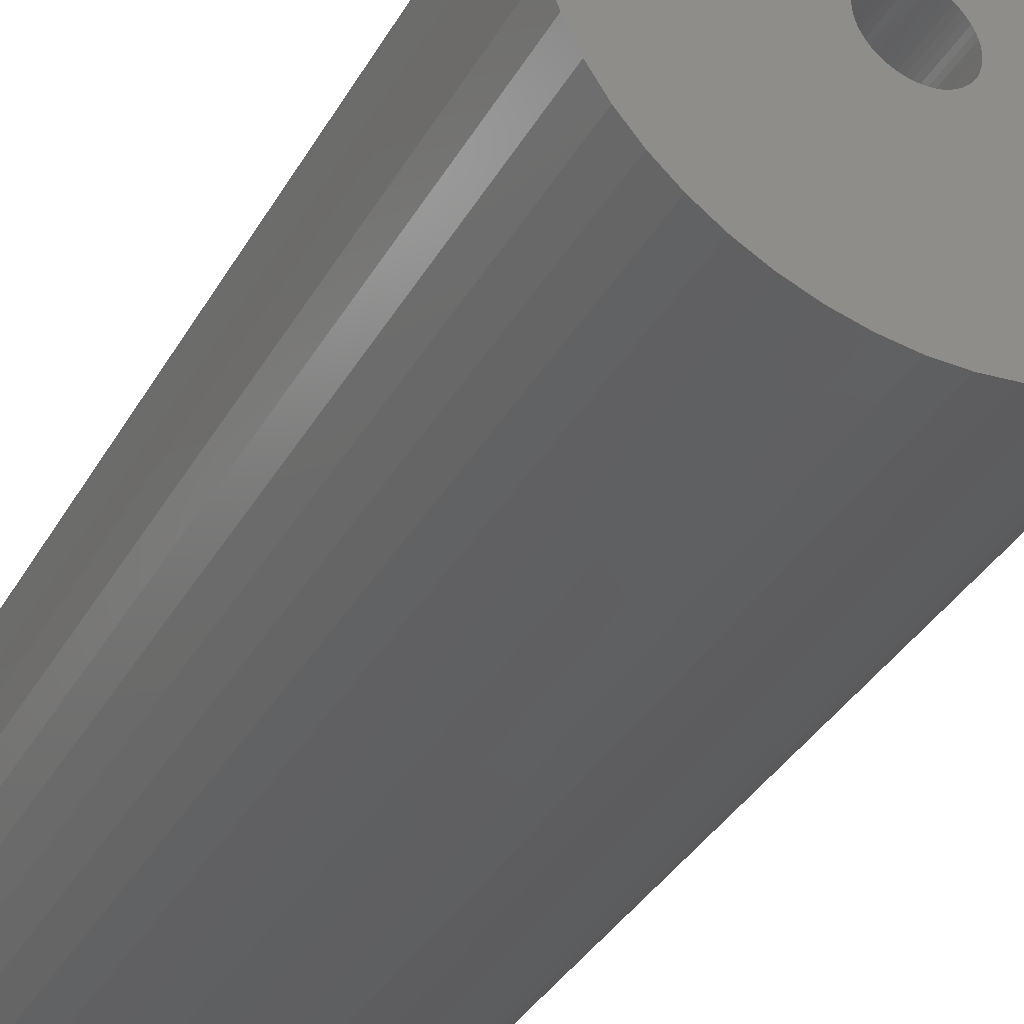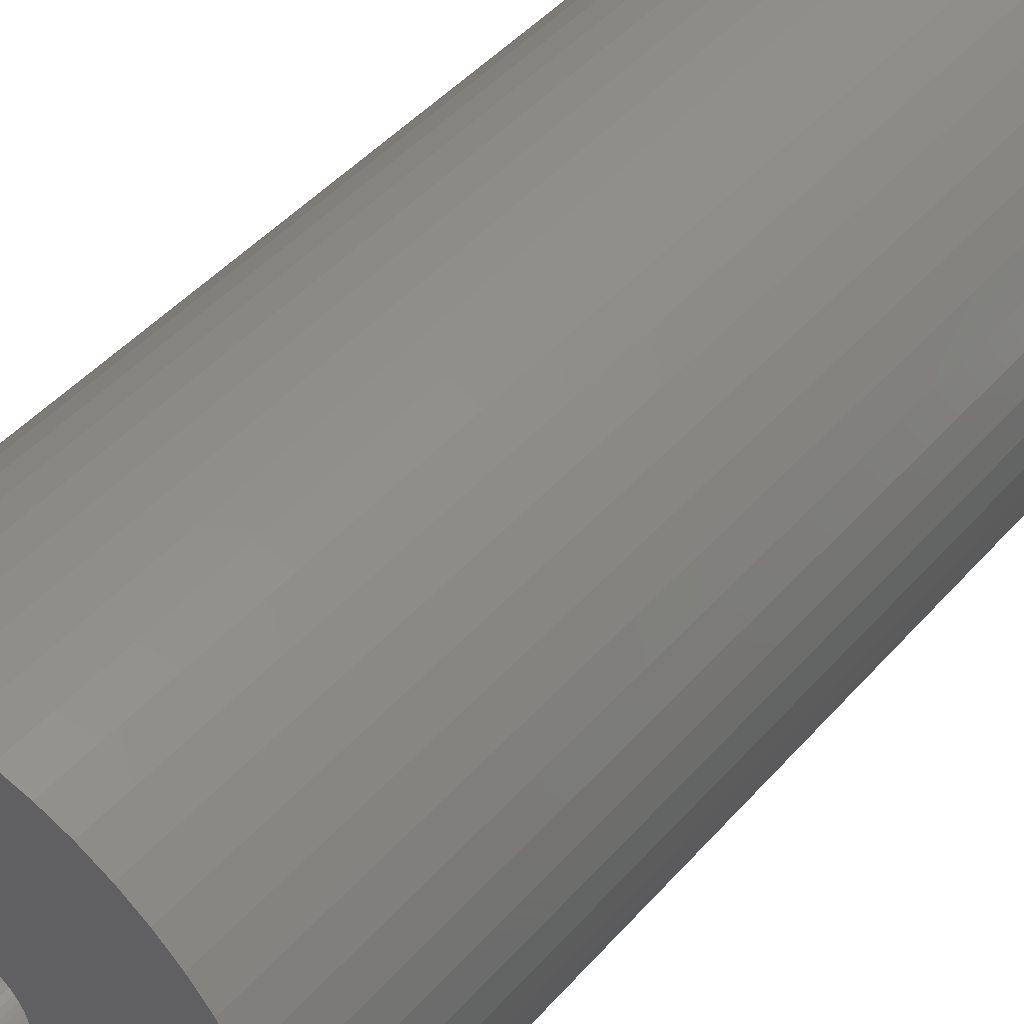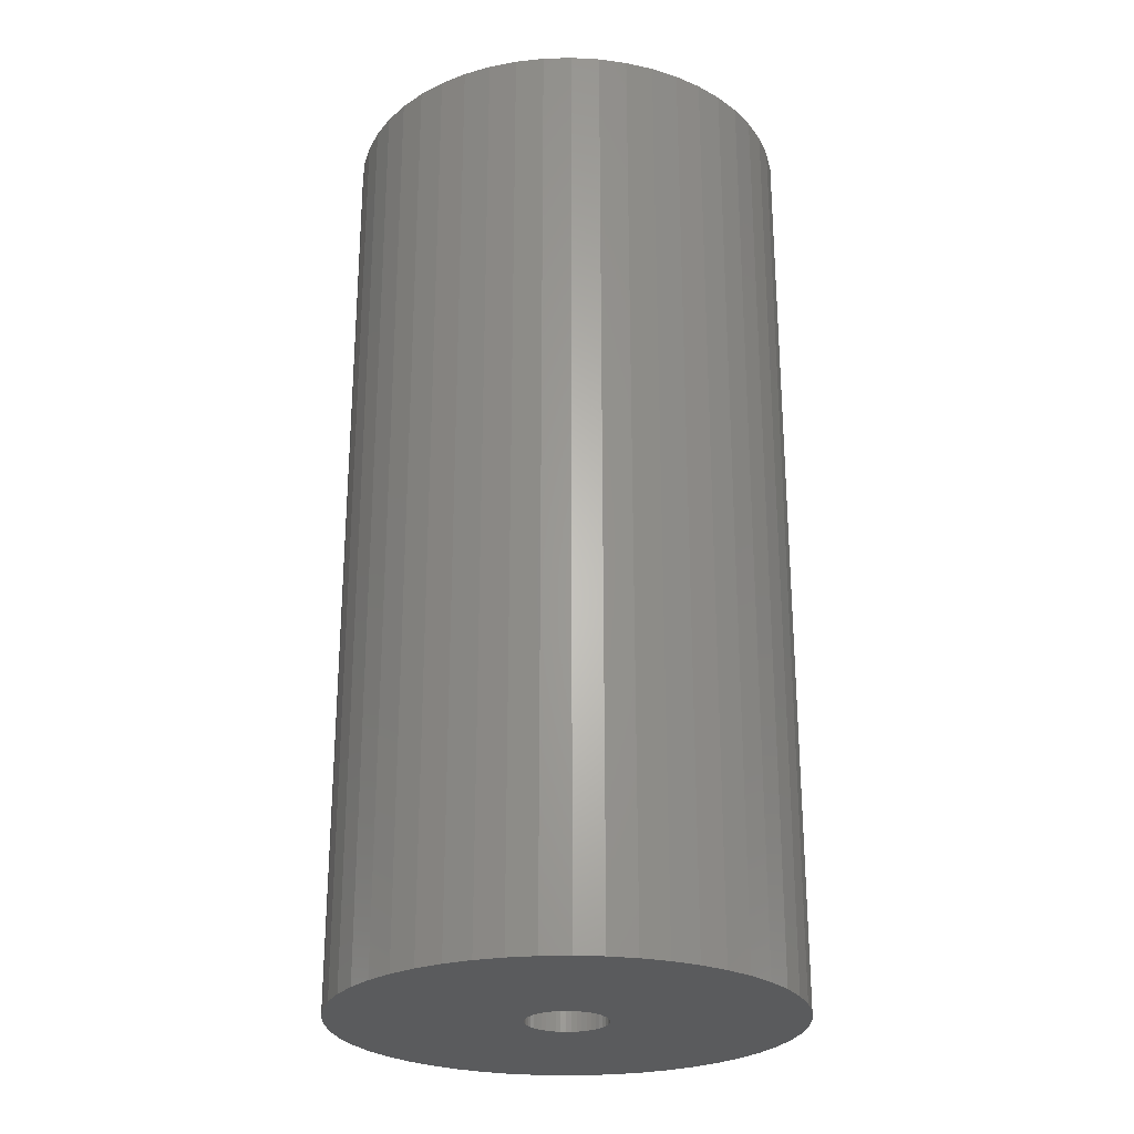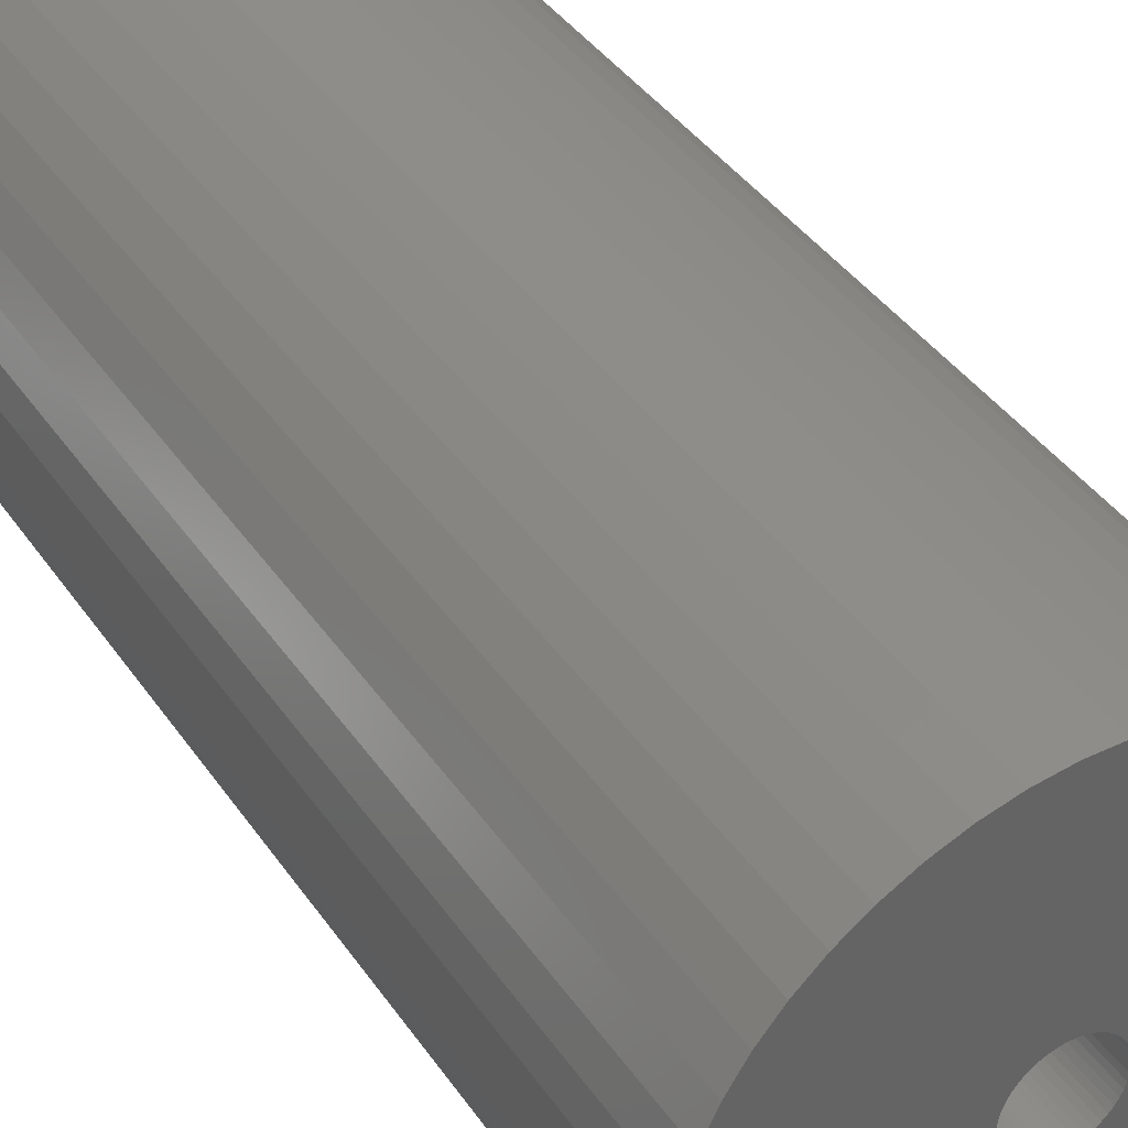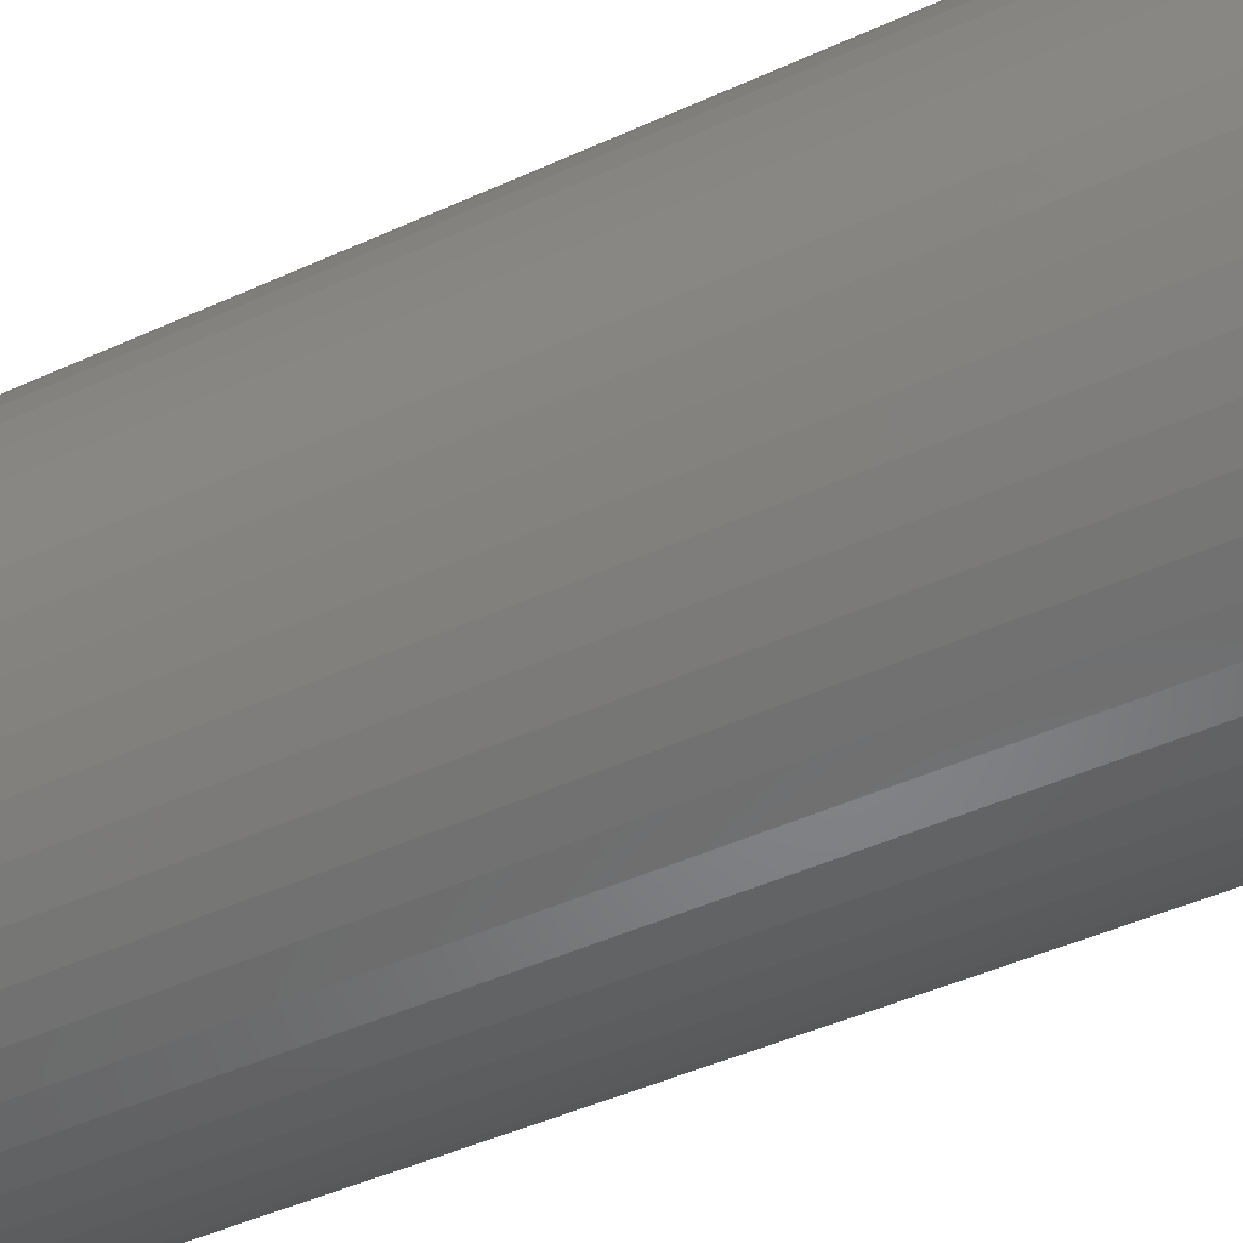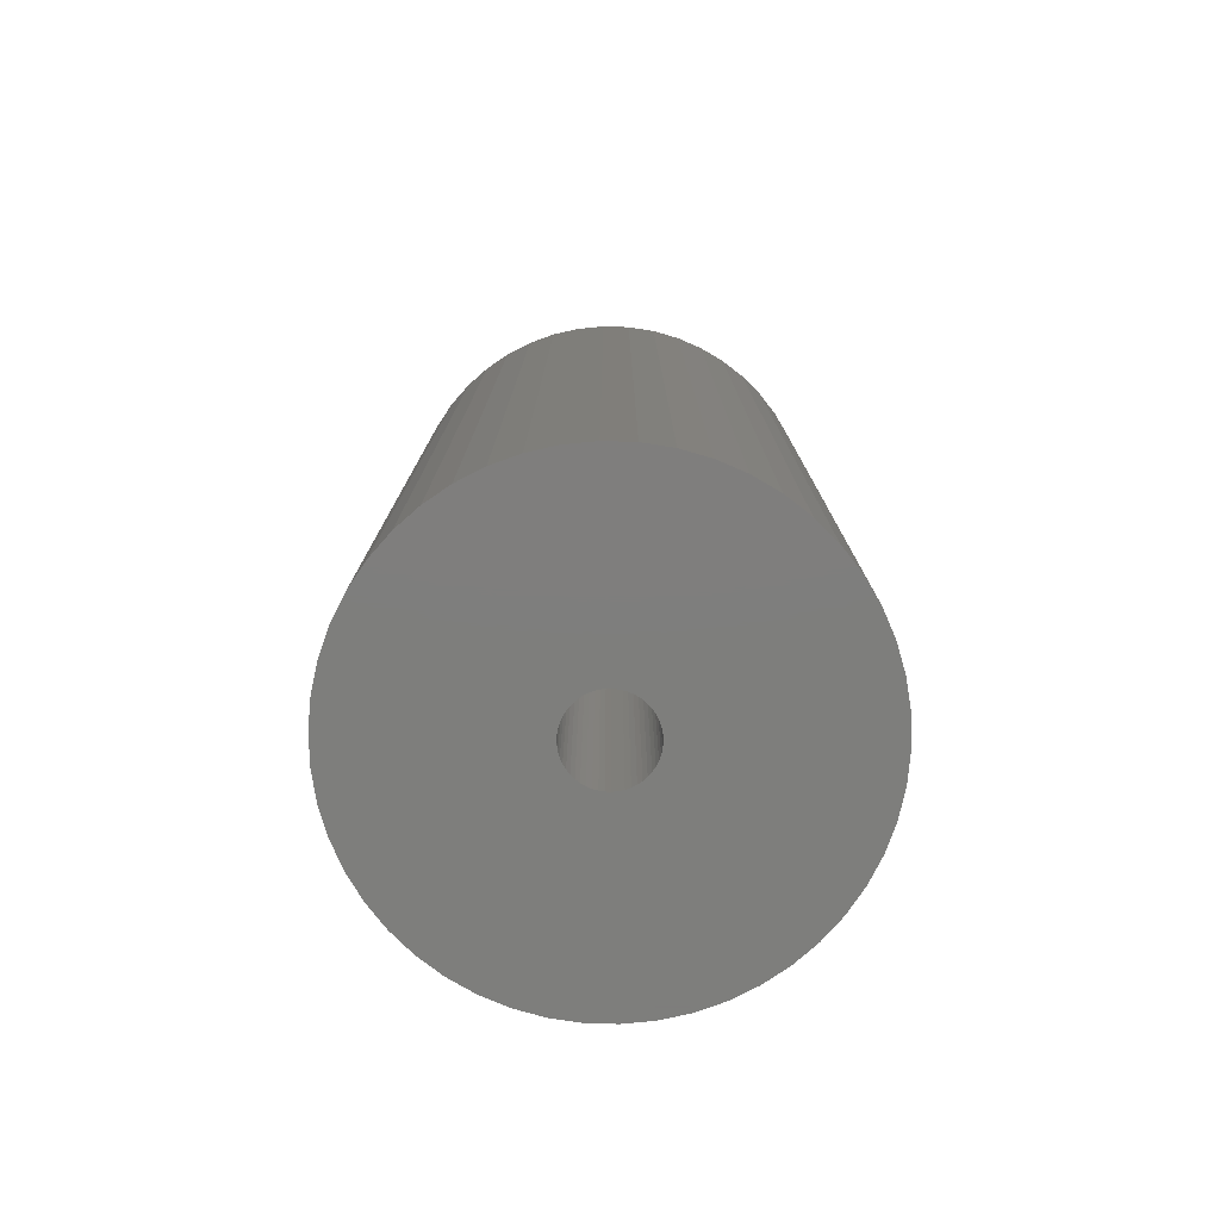
<metadata>
{"format":"stl","ext":"stl","renderer":"f3d","projection":"perspective","resolution":1024,"background":"white","views":[{"elev":-37.2,"azim":153.1,"up":"+Y"},{"elev":45.6,"azim":-141.6,"up":"+Y"},{"elev":-25.7,"azim":-4.7,"up":"+Z"},{"elev":39.7,"azim":-30.9,"up":"+Y"},{"elev":-45.9,"azim":117.7,"up":"+Y"},{"elev":-77.9,"azim":70.3,"up":"+Z"}]}
</metadata>
<code>
# stl→obj: 200 verts, 400 faces
v 24 0 49.5
v 23.81 3.008 -49.5
v 23.81 3.008 49.5
v 24 0 -49.5
v -24 0 -49.5
v -23.81 3.008 49.5
v -23.81 3.008 -49.5
v -24 0 49.5
v 1.507 23.95 -49.5
v -1.507 23.95 49.5
v 1.507 23.95 49.5
v -1.507 23.95 -49.5
v -1.507 -23.95 -49.5
v 1.507 -23.95 49.5
v -1.507 -23.95 49.5
v 1.507 -23.95 -49.5
v 17.5 16.43 -49.5
v 15.3 18.49 49.5
v 17.5 16.43 49.5
v 15.3 18.49 -49.5
v -15.3 18.49 -49.5
v -17.5 16.43 49.5
v -15.3 18.49 49.5
v -17.5 16.43 -49.5
v -7.416 22.83 -49.5
v -10.22 21.72 49.5
v -7.416 22.83 49.5
v -10.22 21.72 -49.5
v 22.31 8.835 49.5
v 21.03 11.56 -49.5
v 21.03 11.56 49.5
v 22.31 8.835 -49.5
v 23.25 5.969 -49.5
v 23.25 5.969 49.5
v 19.42 14.11 -49.5
v 19.42 14.11 49.5
v 10.22 21.72 -49.5
v 7.416 22.83 49.5
v 10.22 21.72 49.5
v 7.416 22.83 -49.5
v 4.497 23.57 49.5
v 4.497 23.57 -49.5
v 12.86 20.26 -49.5
v 12.86 20.26 49.5
v -22.31 8.835 -49.5
v -21.03 11.56 49.5
v -21.03 11.56 -49.5
v -22.31 8.835 49.5
v -19.42 14.11 -49.5
v -19.42 14.11 49.5
v -23.25 5.969 -49.5
v -23.25 5.969 49.5
v -4.497 23.57 49.5
v -4.497 23.57 -49.5
v 4.497 -23.57 49.5
v 4.497 -23.57 -49.5
v 4.25 0 49.5
v 4.216 0.5327 49.5
v 23.81 -3.008 49.5
v 4.116 1.057 49.5
v 4.216 -0.5327 49.5
v 3.952 1.565 49.5
v 23.25 -5.969 49.5
v 3.724 2.047 49.5
v 4.116 -1.057 49.5
v 3.438 2.498 49.5
v 22.31 -8.835 49.5
v 3.098 2.909 49.5
v 3.952 -1.565 49.5
v 2.709 3.275 49.5
v 21.03 -11.56 49.5
v 2.277 3.588 49.5
v 3.724 -2.047 49.5
v 1.81 3.846 49.5
v 19.42 -14.11 49.5
v 1.313 4.042 49.5
v 3.438 -2.498 49.5
v 17.5 -16.43 49.5
v 0.7964 4.175 49.5
v 0.2669 4.242 49.5
v -0.2669 4.242 49.5
v -0.7964 4.175 49.5
v -1.313 4.042 49.5
v -1.81 3.846 49.5
v -2.277 3.588 49.5
v -12.86 20.26 49.5
v -2.709 3.275 49.5
v -3.098 2.909 49.5
v -3.438 2.498 49.5
v 3.098 -2.909 49.5
v 15.3 -18.49 49.5
v 2.709 -3.275 49.5
v 12.86 -20.26 49.5
v 2.277 -3.588 49.5
v 10.22 -21.72 49.5
v 1.81 -3.846 49.5
v 7.416 -22.83 49.5
v 1.313 -4.042 49.5
v 0.7964 -4.175 49.5
v 0.2669 -4.242 49.5
v -0.2669 -4.242 49.5
v -0.7964 -4.175 49.5
v -4.497 -23.57 49.5
v -1.313 -4.042 49.5
v -7.416 -22.83 49.5
v -1.81 -3.846 49.5
v -10.22 -21.72 49.5
v -2.277 -3.588 49.5
v -12.86 -20.26 49.5
v -2.709 -3.275 49.5
v -15.3 -18.49 49.5
v -3.098 -2.909 49.5
v -17.5 -16.43 49.5
v -3.438 -2.498 49.5
v -19.42 -14.11 49.5
v -3.724 -2.047 49.5
v -21.03 -11.56 49.5
v -3.952 -1.565 49.5
v -22.31 -8.835 49.5
v -4.116 -1.057 49.5
v -23.25 -5.969 49.5
v -4.216 -0.5327 49.5
v -23.81 -3.008 49.5
v -4.25 0 49.5
v -3.724 2.047 49.5
v -3.952 1.565 49.5
v -4.116 1.057 49.5
v -4.216 0.5327 49.5
v -12.86 20.26 -49.5
v 23.81 -3.008 -49.5
v 19.42 -14.11 -49.5
v 17.5 -16.43 -49.5
v 23.25 -5.969 -49.5
v 22.31 -8.835 -49.5
v -17.5 -16.43 -49.5
v -15.3 -18.49 -49.5
v -19.42 -14.11 -49.5
v 4.25 0 -49.5
v 4.216 -0.5327 -49.5
v 4.116 -1.057 -49.5
v 4.216 0.5327 -49.5
v 3.952 -1.565 -49.5
v 21.03 -11.56 -49.5
v 3.724 -2.047 -49.5
v 4.116 1.057 -49.5
v 3.438 -2.498 -49.5
v 3.098 -2.909 -49.5
v 15.3 -18.49 -49.5
v 3.952 1.565 -49.5
v 2.709 -3.275 -49.5
v 12.86 -20.26 -49.5
v 2.277 -3.588 -49.5
v 10.22 -21.72 -49.5
v 3.724 2.047 -49.5
v 1.81 -3.846 -49.5
v 7.416 -22.83 -49.5
v 1.313 -4.042 -49.5
v 3.438 2.498 -49.5
v 0.7964 -4.175 -49.5
v 0.2669 -4.242 -49.5
v -0.2669 -4.242 -49.5
v -0.7964 -4.175 -49.5
v -4.497 -23.57 -49.5
v -1.313 -4.042 -49.5
v -7.416 -22.83 -49.5
v -1.81 -3.846 -49.5
v -10.22 -21.72 -49.5
v -2.277 -3.588 -49.5
v -12.86 -20.26 -49.5
v -2.709 -3.275 -49.5
v -3.098 -2.909 -49.5
v -3.438 -2.498 -49.5
v 3.098 2.909 -49.5
v 2.709 3.275 -49.5
v 2.277 3.588 -49.5
v 1.81 3.846 -49.5
v 1.313 4.042 -49.5
v 0.7964 4.175 -49.5
v 0.2669 4.242 -49.5
v -0.2669 4.242 -49.5
v -0.7964 4.175 -49.5
v -1.313 4.042 -49.5
v -1.81 3.846 -49.5
v -2.277 3.588 -49.5
v -2.709 3.275 -49.5
v -3.098 2.909 -49.5
v -3.438 2.498 -49.5
v -3.724 2.047 -49.5
v -3.952 1.565 -49.5
v -4.116 1.057 -49.5
v -4.216 0.5327 -49.5
v -4.25 0 -49.5
v -3.724 -2.047 -49.5
v -21.03 -11.56 -49.5
v -3.952 -1.565 -49.5
v -22.31 -8.835 -49.5
v -4.116 -1.057 -49.5
v -23.25 -5.969 -49.5
v -4.216 -0.5327 -49.5
v -23.81 -3.008 -49.5
f 1 2 3
f 2 1 4
f 5 6 7
f 6 5 8
f 9 10 11
f 10 9 12
f 13 14 15
f 14 13 16
f 17 18 19
f 18 17 20
f 21 22 23
f 22 21 24
f 25 26 27
f 26 25 28
f 29 30 31
f 30 29 32
f 3 33 34
f 33 3 2
f 31 35 36
f 35 31 30
f 37 38 39
f 38 37 40
f 40 41 38
f 41 40 42
f 43 39 44
f 39 43 37
f 45 46 47
f 46 45 48
f 49 22 24
f 22 49 50
f 51 48 45
f 48 51 52
f 12 53 10
f 53 12 54
f 16 55 14
f 55 16 56
f 34 32 29
f 32 34 33
f 36 17 19
f 17 36 35
f 42 11 41
f 11 42 9
f 20 44 18
f 44 20 43
f 47 50 49
f 50 47 46
f 7 52 51
f 52 7 6
f 57 1 3
f 58 3 34
f 1 57 59
f 60 34 29
f 61 59 57
f 62 29 31
f 59 61 63
f 64 31 36
f 65 63 61
f 66 36 19
f 63 65 67
f 68 19 18
f 69 67 65
f 70 18 44
f 67 69 71
f 72 44 39
f 73 71 69
f 74 39 38
f 71 73 75
f 76 38 41
f 77 75 73
f 75 77 78
f 3 58 57
f 34 60 58
f 29 62 60
f 31 64 62
f 36 66 64
f 19 68 66
f 18 70 68
f 44 72 70
f 39 74 72
f 79 41 11
f 38 76 74
f 41 79 76
f 11 80 79
f 11 81 80
f 10 81 11
f 81 10 82
f 53 82 10
f 82 53 83
f 27 83 53
f 83 27 84
f 26 84 27
f 84 26 85
f 86 85 26
f 85 86 87
f 23 87 86
f 87 23 88
f 88 22 89
f 22 88 23
f 90 78 77
f 78 90 91
f 92 91 90
f 91 92 93
f 94 93 92
f 93 94 95
f 96 95 94
f 95 96 97
f 98 97 96
f 97 98 55
f 99 55 98
f 55 99 14
f 100 14 99
f 101 14 100
f 15 101 102
f 103 102 104
f 101 15 14
f 105 104 106
f 107 106 108
f 109 108 110
f 111 110 112
f 113 112 114
f 115 114 116
f 117 116 118
f 119 118 120
f 121 120 122
f 102 103 15
f 123 122 124
f 50 89 22
f 89 50 125
f 104 105 103
f 46 125 50
f 106 107 105
f 125 46 126
f 108 109 107
f 48 126 46
f 110 111 109
f 126 48 127
f 112 113 111
f 52 127 48
f 114 115 113
f 127 52 128
f 116 117 115
f 6 128 52
f 118 119 117
f 128 6 124
f 120 121 119
f 8 124 6
f 122 123 121
f 124 8 123
f 28 86 26
f 86 28 129
f 129 23 86
f 23 129 21
f 54 27 53
f 27 54 25
f 59 4 1
f 4 59 130
f 78 131 75
f 131 78 132
f 67 133 63
f 133 67 134
f 63 130 59
f 130 63 133
f 135 111 113
f 111 135 136
f 135 115 137
f 115 135 113
f 138 4 130
f 139 130 133
f 4 138 2
f 140 133 134
f 141 2 138
f 142 134 143
f 2 141 33
f 144 143 131
f 145 33 141
f 146 131 132
f 33 145 32
f 147 132 148
f 149 32 145
f 150 148 151
f 32 149 30
f 152 151 153
f 154 30 149
f 155 153 156
f 30 154 35
f 157 156 56
f 158 35 154
f 35 158 17
f 130 139 138
f 133 140 139
f 134 142 140
f 143 144 142
f 131 146 144
f 132 147 146
f 148 150 147
f 151 152 150
f 153 155 152
f 159 56 16
f 156 157 155
f 56 159 157
f 16 160 159
f 16 161 160
f 13 161 16
f 161 13 162
f 163 162 13
f 162 163 164
f 165 164 163
f 164 165 166
f 167 166 165
f 166 167 168
f 169 168 167
f 168 169 170
f 136 170 169
f 170 136 171
f 171 135 172
f 135 171 136
f 173 17 158
f 17 173 20
f 174 20 173
f 20 174 43
f 175 43 174
f 43 175 37
f 176 37 175
f 37 176 40
f 177 40 176
f 40 177 42
f 178 42 177
f 42 178 9
f 179 9 178
f 180 9 179
f 12 180 181
f 54 181 182
f 180 12 9
f 25 182 183
f 28 183 184
f 129 184 185
f 21 185 186
f 24 186 187
f 49 187 188
f 47 188 189
f 45 189 190
f 51 190 191
f 181 54 12
f 7 191 192
f 137 172 135
f 172 137 193
f 182 25 54
f 194 193 137
f 183 28 25
f 193 194 195
f 184 129 28
f 196 195 194
f 185 21 129
f 195 196 197
f 186 24 21
f 198 197 196
f 187 49 24
f 197 198 199
f 188 47 49
f 200 199 198
f 189 45 47
f 199 200 192
f 190 51 45
f 5 192 200
f 191 7 51
f 192 5 7
f 148 78 91
f 78 148 132
f 75 143 71
f 143 75 131
f 167 105 107
f 105 167 165
f 196 121 198
f 121 196 119
f 156 95 97
f 95 156 153
f 56 97 55
f 97 56 156
f 71 134 67
f 134 71 143
f 163 15 103
f 15 163 13
f 136 109 111
f 109 136 169
f 169 107 109
f 107 169 167
f 137 117 194
f 117 137 115
f 194 119 196
f 119 194 117
f 198 123 200
f 123 198 121
f 200 8 5
f 8 200 123
f 151 91 93
f 91 151 148
f 153 93 95
f 93 153 151
f 165 103 105
f 103 165 163
f 138 58 141
f 58 138 57
f 124 191 128
f 191 124 192
f 180 80 81
f 80 180 179
f 174 68 70
f 68 174 173
f 186 87 88
f 87 186 185
f 183 83 84
f 83 183 182
f 149 64 154
f 64 149 62
f 141 60 145
f 60 141 58
f 154 66 158
f 66 154 64
f 177 74 76
f 74 177 176
f 178 76 79
f 76 178 177
f 175 70 72
f 70 175 174
f 126 188 125
f 188 126 189
f 125 187 89
f 187 125 188
f 127 189 126
f 189 127 190
f 184 84 85
f 84 184 183
f 181 81 82
f 81 181 180
f 146 73 144
f 73 146 77
f 139 57 138
f 57 139 61
f 162 104 102
f 104 162 164
f 116 195 118
f 195 116 193
f 159 100 99
f 100 159 160
f 145 62 149
f 62 145 60
f 158 68 173
f 68 158 66
f 179 79 80
f 79 179 178
f 176 72 74
f 72 176 175
f 89 186 88
f 186 89 187
f 128 190 127
f 190 128 191
f 185 85 87
f 85 185 184
f 182 82 83
f 82 182 181
f 150 94 92
f 94 150 152
f 140 61 139
f 61 140 65
f 161 102 101
f 102 161 162
f 114 193 116
f 193 114 172
f 118 197 120
f 197 118 195
f 152 96 94
f 96 152 155
f 142 65 140
f 65 142 69
f 144 69 142
f 69 144 73
f 164 106 104
f 106 164 166
f 112 172 114
f 172 112 171
f 122 192 124
f 192 122 199
f 120 199 122
f 199 120 197
f 147 92 90
f 92 147 150
f 160 101 100
f 101 160 161
f 166 108 106
f 108 166 168
f 170 112 110
f 112 170 171
f 147 77 146
f 77 147 90
f 157 99 98
f 99 157 159
f 155 98 96
f 98 155 157
f 168 110 108
f 110 168 170

</code>
